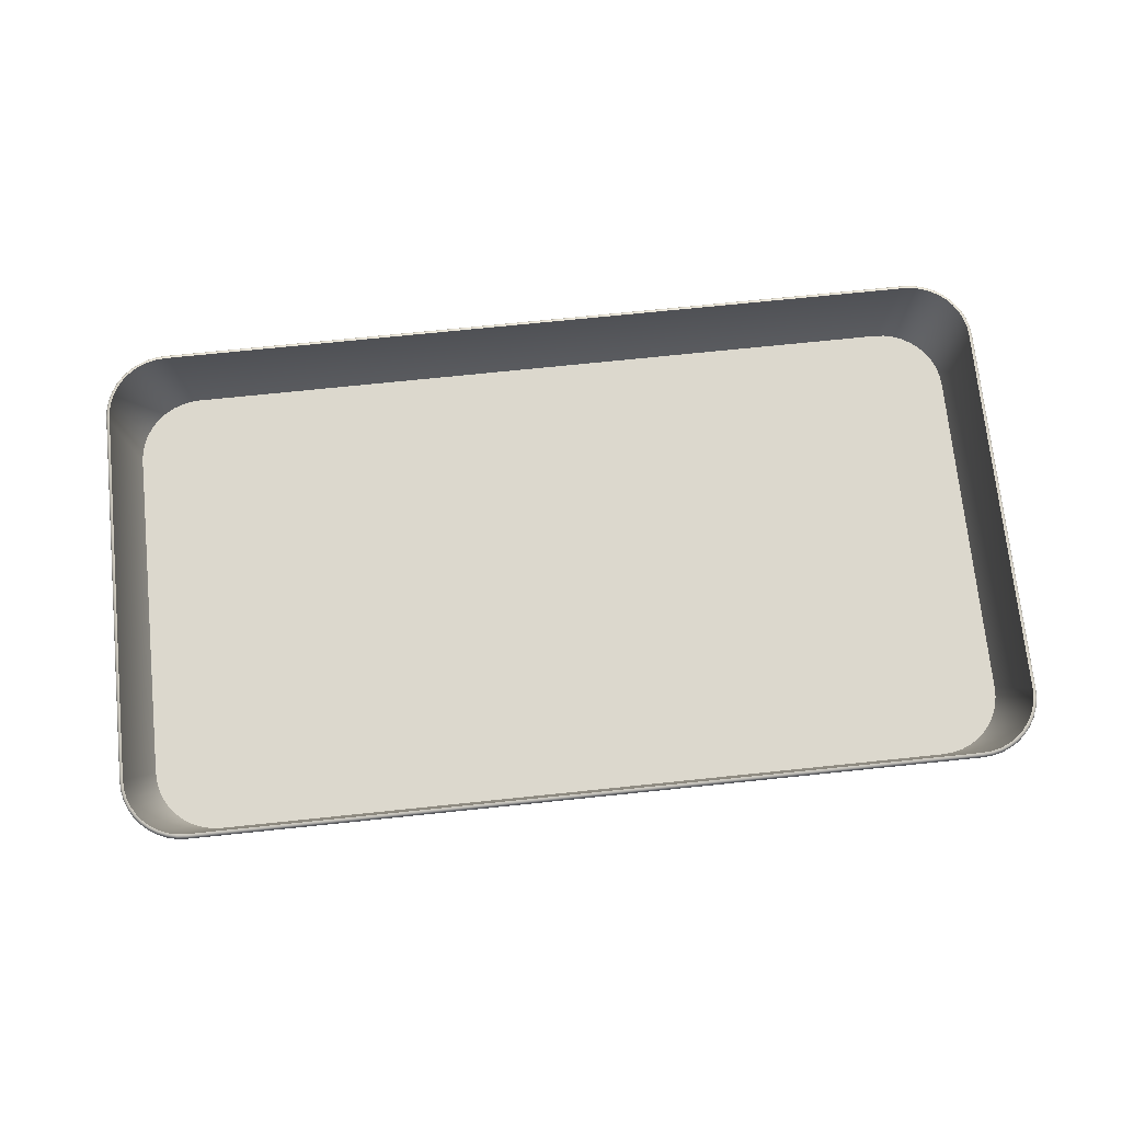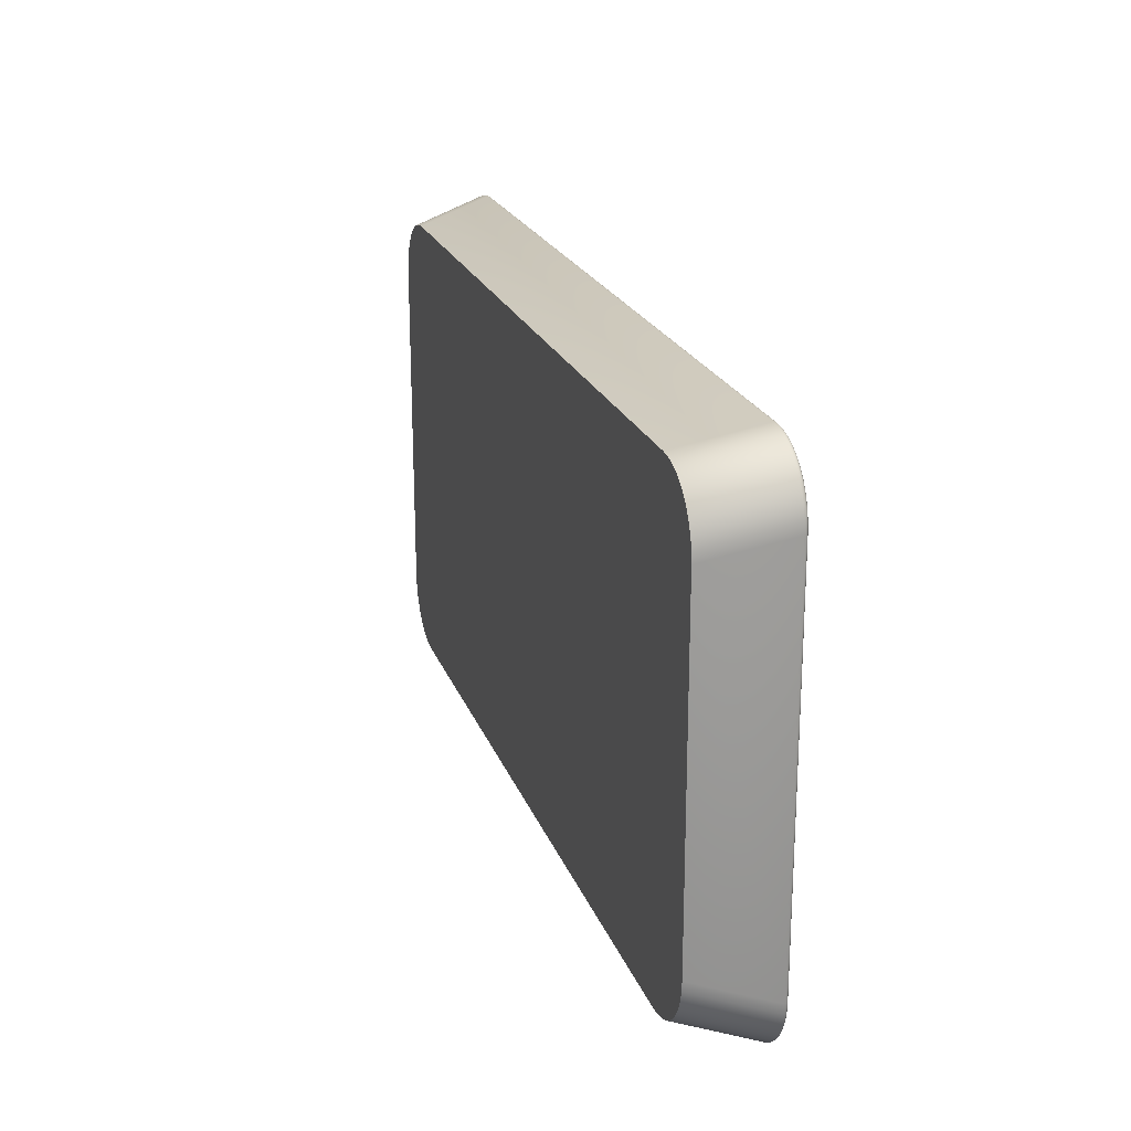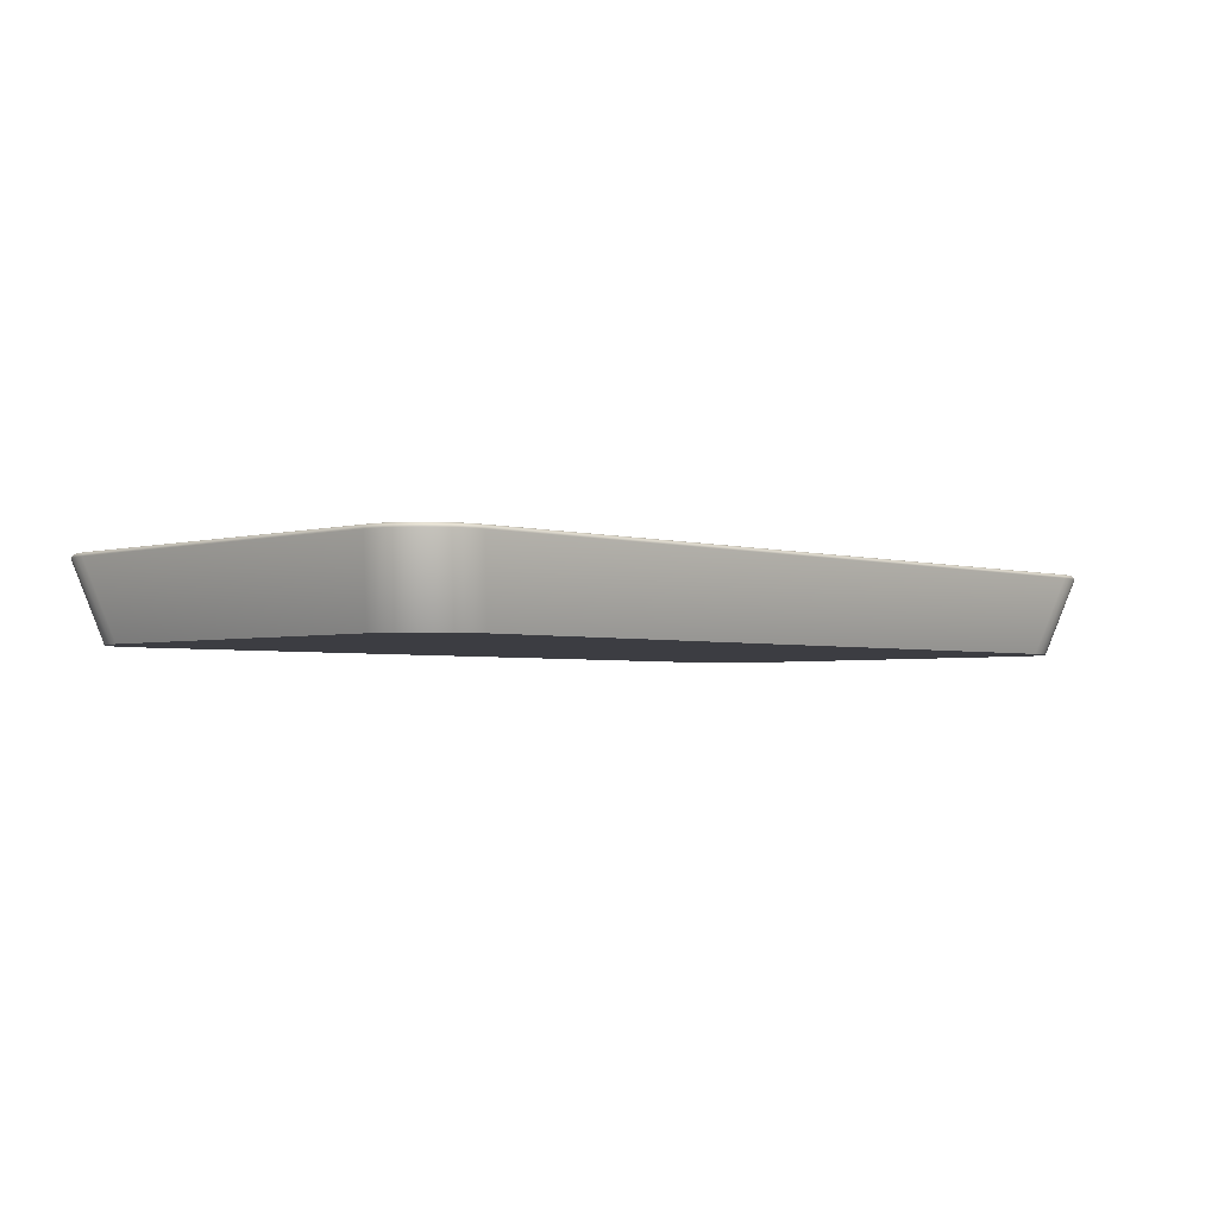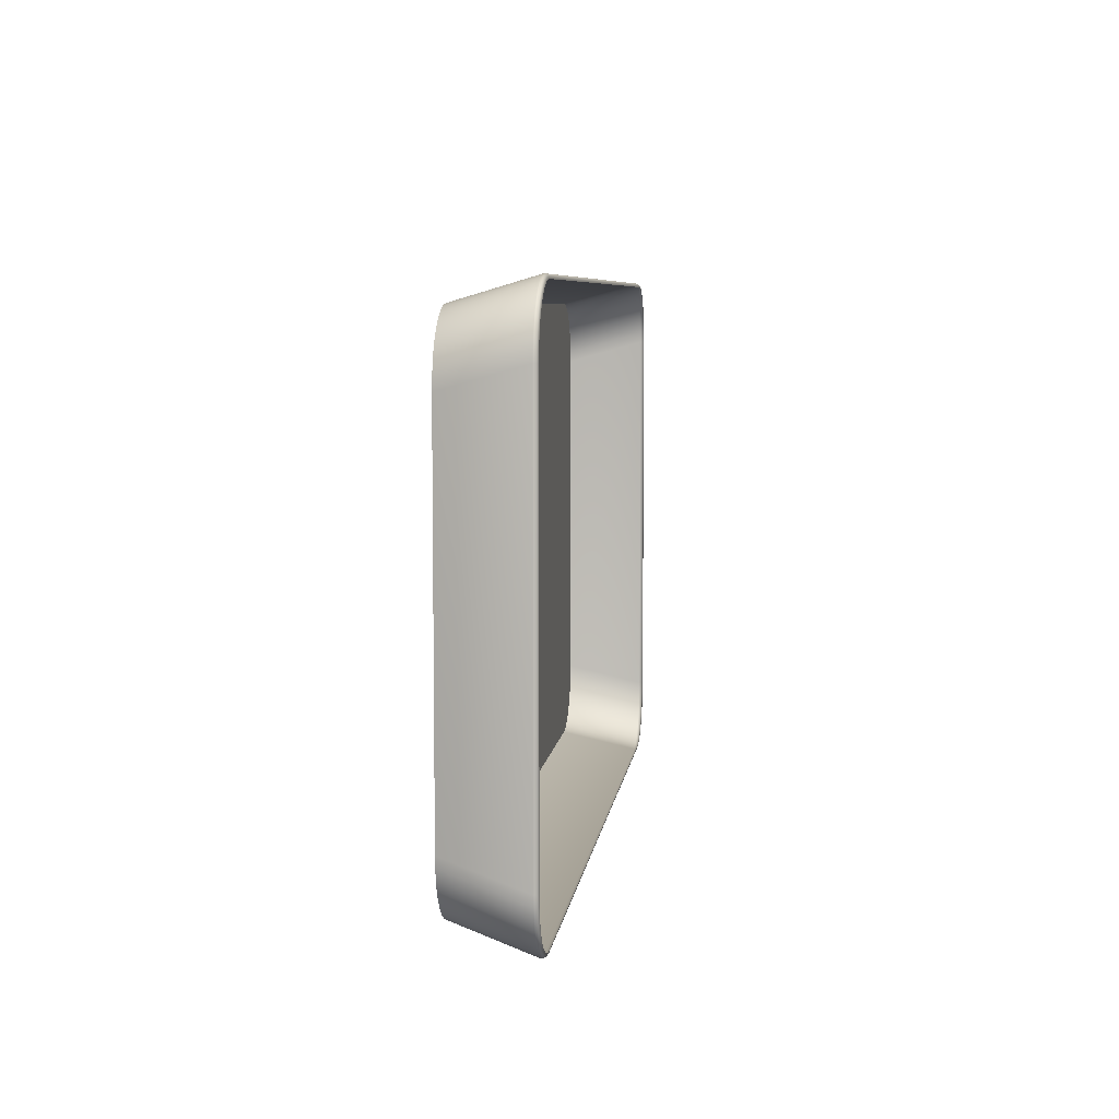
<metadata>
{"format":"obj","ext":"obj","renderer":"f3d","projection":"perspective","resolution":1024,"background":"white","views":[{"elev":72.6,"azim":174.1,"up":"+Z"},{"elev":21.7,"azim":-107.0,"up":"+Y"},{"elev":-2.9,"azim":134.4,"up":"+Z"},{"elev":6.6,"azim":-83.1,"up":"+Y"}]}
</metadata>
<code>
v 1.433 0.6394 0.04069
v 1.435 0.6096 0.04069
v 1.44 0.6096 0.03972
v 1.438 0.6402 0.03972
v 1.426 0.6685 0.04069
v 1.43 0.67 0.03972
v 1.414 0.6961 0.04069
v 1.419 0.6983 0.03972
v 1.399 0.7216 0.04069
v 1.403 0.7244 0.03972
v 1.379 0.7443 0.04069
v 1.383 0.7477 0.03972
v 1.357 0.7637 0.04069
v 1.359 0.7676 0.03972
v 1.331 0.7793 0.04069
v 1.333 0.7837 0.03972
v 1.303 0.7908 0.04069
v 1.305 0.7954 0.03972
v 1.274 0.7978 0.04069
v 1.275 0.8026 0.03972
v 1.245 0.8001 0.04069
v 1.245 0.805 0.03972
v -1.245 0.8001 0.04069
v -1.245 0.805 0.03972
v -1.274 0.7978 0.04069
v -1.275 0.8026 0.03972
v -1.303 0.7908 0.04069
v -1.305 0.7954 0.03972
v -1.331 0.7793 0.04069
v -1.333 0.7837 0.03972
v -1.357 0.7637 0.04069
v -1.359 0.7676 0.03972
v -1.379 0.7443 0.04069
v -1.383 0.7477 0.03972
v -1.399 0.7216 0.04069
v -1.403 0.7244 0.03972
v -1.414 0.6961 0.04069
v -1.419 0.6983 0.03972
v -1.426 0.6685 0.04069
v -1.43 0.67 0.03972
v -1.433 0.6394 0.04069
v -1.438 0.6402 0.03972
v -1.435 0.6096 0.04069
v -1.44 0.6096 0.03972
v -1.435 -0.6096 0.04069
v -1.44 -0.6096 0.03972
v -1.433 -0.6394 0.04069
v -1.438 -0.6402 0.03972
v -1.426 -0.6685 0.04069
v -1.43 -0.67 0.03972
v -1.414 -0.6961 0.04069
v -1.419 -0.6983 0.03972
v -1.399 -0.7216 0.04069
v -1.403 -0.7244 0.03972
v -1.379 -0.7443 0.04069
v -1.383 -0.7477 0.03972
v -1.357 -0.7637 0.04069
v -1.359 -0.7676 0.03972
v -1.331 -0.7793 0.04069
v -1.333 -0.7837 0.03972
v -1.303 -0.7908 0.04069
v -1.305 -0.7954 0.03972
v -1.274 -0.7978 0.04069
v -1.275 -0.8026 0.03972
v -1.245 -0.8001 0.04069
v -1.245 -0.805 0.03972
v 1.245 -0.8001 0.04069
v 1.245 -0.805 0.03972
v 1.274 -0.7978 0.04069
v 1.275 -0.8026 0.03972
v 1.303 -0.7908 0.04069
v 1.305 -0.7954 0.03972
v 1.331 -0.7793 0.04069
v 1.333 -0.7837 0.03972
v 1.357 -0.7637 0.04069
v 1.359 -0.7676 0.03972
v 1.379 -0.7443 0.04069
v 1.383 -0.7477 0.03972
v 1.399 -0.7216 0.04069
v 1.403 -0.7244 0.03972
v 1.414 -0.6961 0.04069
v 1.419 -0.6983 0.03972
v 1.426 -0.6685 0.04069
v 1.43 -0.67 0.03972
v 1.433 -0.6394 0.04069
v 1.438 -0.6402 0.03972
v 1.435 -0.6096 0.04069
v 1.44 -0.6096 0.03972
v 1.444 0.6096 0.03697
v 1.442 0.6408 0.03697
v 1.434 0.6712 0.03697
v 1.422 0.7002 0.03697
v 1.406 0.7269 0.03697
v 1.386 0.7507 0.03697
v 1.362 0.771 0.03697
v 1.335 0.7873 0.03697
v 1.306 0.7993 0.03697
v 1.276 0.8066 0.03697
v 1.245 0.8091 0.03697
v -1.245 0.8091 0.03697
v -1.276 0.8066 0.03697
v -1.306 0.7993 0.03697
v -1.335 0.7873 0.03697
v -1.362 0.771 0.03697
v -1.386 0.7507 0.03697
v -1.406 0.7269 0.03697
v -1.422 0.7002 0.03697
v -1.434 0.6712 0.03697
v -1.442 0.6408 0.03697
v -1.444 0.6096 0.03697
v -1.444 -0.6096 0.03697
v -1.442 -0.6408 0.03697
v -1.434 -0.6712 0.03697
v -1.422 -0.7002 0.03697
v -1.406 -0.7269 0.03697
v -1.386 -0.7507 0.03697
v -1.362 -0.771 0.03697
v -1.335 -0.7873 0.03697
v -1.306 -0.7993 0.03697
v -1.276 -0.8066 0.03697
v -1.245 -0.8091 0.03697
v 1.245 -0.8091 0.03697
v 1.276 -0.8066 0.03697
v 1.306 -0.7993 0.03697
v 1.335 -0.7873 0.03697
v 1.362 -0.771 0.03697
v 1.386 -0.7507 0.03697
v 1.406 -0.7269 0.03697
v 1.422 -0.7002 0.03697
v 1.434 -0.6712 0.03697
v 1.442 -0.6408 0.03697
v 1.444 -0.6096 0.03697
v 1.447 0.6096 0.03285
v 1.444 0.6412 0.03285
v 1.437 0.6721 0.03285
v 1.425 0.7014 0.03285
v 1.408 0.7285 0.03285
v 1.388 0.7526 0.03285
v 1.363 0.7732 0.03285
v 1.336 0.7898 0.03285
v 1.307 0.8019 0.03285
v 1.276 0.8093 0.03285
v 1.245 0.8118 0.03285
v -1.245 0.8118 0.03285
v -1.276 0.8093 0.03285
v -1.307 0.8019 0.03285
v -1.336 0.7898 0.03285
v -1.363 0.7732 0.03285
v -1.388 0.7526 0.03285
v -1.408 0.7285 0.03285
v -1.425 0.7014 0.03285
v -1.437 0.6721 0.03285
v -1.444 0.6412 0.03285
v -1.447 0.6096 0.03285
v -1.447 -0.6096 0.03285
v -1.444 -0.6412 0.03285
v -1.437 -0.6721 0.03285
v -1.425 -0.7014 0.03285
v -1.408 -0.7285 0.03285
v -1.388 -0.7526 0.03285
v -1.363 -0.7732 0.03285
v -1.336 -0.7898 0.03285
v -1.307 -0.8019 0.03285
v -1.276 -0.8093 0.03285
v -1.245 -0.8118 0.03285
v 1.245 -0.8118 0.03285
v 1.276 -0.8093 0.03285
v 1.307 -0.8019 0.03285
v 1.336 -0.7898 0.03285
v 1.363 -0.7732 0.03285
v 1.388 -0.7526 0.03285
v 1.408 -0.7285 0.03285
v 1.425 -0.7014 0.03285
v 1.437 -0.6721 0.03285
v 1.444 -0.6412 0.03285
v 1.447 -0.6096 0.03285
v 1.448 0.6096 0.02799
v 1.445 0.6414 0.02799
v 1.438 0.6724 0.02799
v 1.426 0.7019 0.02799
v 1.409 0.729 0.02799
v 1.388 0.7533 0.02799
v 1.364 0.774 0.02799
v 1.337 0.7907 0.02799
v 1.307 0.8029 0.02799
v 1.276 0.8103 0.02799
v 1.245 0.8128 0.02799
v -1.245 0.8128 0.02799
v -1.276 0.8103 0.02799
v -1.307 0.8029 0.02799
v -1.337 0.7907 0.02799
v -1.364 0.774 0.02799
v -1.388 0.7533 0.02799
v -1.409 0.729 0.02799
v -1.426 0.7019 0.02799
v -1.438 0.6724 0.02799
v -1.445 0.6414 0.02799
v -1.448 0.6096 0.02799
v -1.448 -0.6096 0.02799
v -1.445 -0.6414 0.02799
v -1.438 -0.6724 0.02799
v -1.426 -0.7019 0.02799
v -1.409 -0.729 0.02799
v -1.388 -0.7533 0.02799
v -1.364 -0.774 0.02799
v -1.337 -0.7907 0.02799
v -1.307 -0.8029 0.02799
v -1.276 -0.8103 0.02799
v -1.245 -0.8128 0.02799
v 1.245 -0.8128 0.02799
v 1.276 -0.8103 0.02799
v 1.307 -0.8029 0.02799
v 1.337 -0.7907 0.02799
v 1.364 -0.774 0.02799
v 1.388 -0.7533 0.02799
v 1.409 -0.729 0.02799
v 1.426 -0.7019 0.02799
v 1.438 -0.6724 0.02799
v 1.445 -0.6414 0.02799
v 1.448 -0.6096 0.02799
v 1.38 0.5415 -0.2133
v 1.377 0.5733 -0.2133
v 1.37 0.6043 -0.2133
v 1.358 0.6338 -0.2133
v 1.341 0.661 -0.2133
v 1.32 0.6852 -0.2133
v 1.296 0.7059 -0.2133
v 1.269 0.7226 -0.2133
v 1.239 0.7348 -0.2133
v 1.208 0.7422 -0.2133
v 1.177 0.7447 -0.2133
v -1.177 0.7447 -0.2133
v -1.208 0.7422 -0.2133
v -1.239 0.7348 -0.2133
v -1.269 0.7226 -0.2133
v -1.296 0.7059 -0.2133
v -1.32 0.6852 -0.2133
v -1.341 0.661 -0.2133
v -1.358 0.6338 -0.2133
v -1.37 0.6043 -0.2133
v -1.377 0.5733 -0.2133
v -1.38 0.5415 -0.2133
v -1.38 -0.5415 -0.2133
v -1.377 -0.5733 -0.2133
v -1.37 -0.6043 -0.2133
v -1.358 -0.6338 -0.2133
v -1.341 -0.661 -0.2133
v -1.32 -0.6852 -0.2133
v -1.296 -0.7059 -0.2133
v -1.269 -0.7226 -0.2133
v -1.239 -0.7348 -0.2133
v -1.208 -0.7422 -0.2133
v -1.177 -0.7447 -0.2133
v 1.177 -0.7447 -0.2133
v 1.208 -0.7422 -0.2133
v 1.239 -0.7348 -0.2133
v 1.269 -0.7226 -0.2133
v 1.296 -0.7059 -0.2133
v 1.32 -0.6852 -0.2133
v 1.341 -0.661 -0.2133
v 1.358 -0.6338 -0.2133
v 1.37 -0.6043 -0.2133
v 1.377 -0.5733 -0.2133
v 1.38 -0.5415 -0.2133
v 0 0 -0.2133
f 1 2 3
f 3 4 1
f 5 1 4
f 4 6 5
f 7 5 6
f 6 8 7
f 9 7 8
f 8 10 9
f 11 9 10
f 10 12 11
f 13 11 12
f 12 14 13
f 15 13 14
f 14 16 15
f 17 15 16
f 16 18 17
f 19 17 18
f 18 20 19
f 21 19 20
f 20 22 21
f 23 21 22
f 22 24 23
f 25 23 24
f 24 26 25
f 27 25 26
f 26 28 27
f 29 27 28
f 28 30 29
f 31 29 30
f 30 32 31
f 33 31 32
f 32 34 33
f 35 33 34
f 34 36 35
f 37 35 36
f 36 38 37
f 39 37 38
f 38 40 39
f 41 39 40
f 40 42 41
f 43 41 42
f 42 44 43
f 45 43 44
f 44 46 45
f 47 45 46
f 46 48 47
f 49 47 48
f 48 50 49
f 51 49 50
f 50 52 51
f 53 51 52
f 52 54 53
f 55 53 54
f 54 56 55
f 57 55 56
f 56 58 57
f 59 57 58
f 58 60 59
f 61 59 60
f 60 62 61
f 63 61 62
f 62 64 63
f 65 63 64
f 64 66 65
f 67 65 66
f 66 68 67
f 69 67 68
f 68 70 69
f 71 69 70
f 70 72 71
f 73 71 72
f 72 74 73
f 75 73 74
f 74 76 75
f 77 75 76
f 76 78 77
f 79 77 78
f 78 80 79
f 81 79 80
f 80 82 81
f 83 81 82
f 82 84 83
f 85 83 84
f 84 86 85
f 87 85 86
f 86 88 87
f 2 87 88
f 88 3 2
f 4 3 89
f 89 90 4
f 6 4 90
f 90 91 6
f 8 6 91
f 91 92 8
f 10 8 92
f 92 93 10
f 12 10 93
f 93 94 12
f 14 12 94
f 94 95 14
f 16 14 95
f 95 96 16
f 18 16 96
f 96 97 18
f 20 18 97
f 97 98 20
f 22 20 98
f 98 99 22
f 24 22 99
f 99 100 24
f 26 24 100
f 100 101 26
f 28 26 101
f 101 102 28
f 30 28 102
f 102 103 30
f 32 30 103
f 103 104 32
f 34 32 104
f 104 105 34
f 36 34 105
f 105 106 36
f 38 36 106
f 106 107 38
f 40 38 107
f 107 108 40
f 42 40 108
f 108 109 42
f 44 42 109
f 109 110 44
f 46 44 110
f 110 111 46
f 48 46 111
f 111 112 48
f 50 48 112
f 112 113 50
f 52 50 113
f 113 114 52
f 54 52 114
f 114 115 54
f 56 54 115
f 115 116 56
f 58 56 116
f 116 117 58
f 60 58 117
f 117 118 60
f 62 60 118
f 118 119 62
f 64 62 119
f 119 120 64
f 66 64 120
f 120 121 66
f 68 66 121
f 121 122 68
f 70 68 122
f 122 123 70
f 72 70 123
f 123 124 72
f 74 72 124
f 124 125 74
f 76 74 125
f 125 126 76
f 78 76 126
f 126 127 78
f 80 78 127
f 127 128 80
f 82 80 128
f 128 129 82
f 84 82 129
f 129 130 84
f 86 84 130
f 130 131 86
f 88 86 131
f 131 132 88
f 3 88 132
f 132 89 3
f 90 89 133
f 133 134 90
f 91 90 134
f 134 135 91
f 92 91 135
f 135 136 92
f 93 92 136
f 136 137 93
f 94 93 137
f 137 138 94
f 95 94 138
f 138 139 95
f 96 95 139
f 139 140 96
f 97 96 140
f 140 141 97
f 98 97 141
f 141 142 98
f 99 98 142
f 142 143 99
f 100 99 143
f 143 144 100
f 101 100 144
f 144 145 101
f 102 101 145
f 145 146 102
f 103 102 146
f 146 147 103
f 104 103 147
f 147 148 104
f 105 104 148
f 148 149 105
f 106 105 149
f 149 150 106
f 107 106 150
f 150 151 107
f 108 107 151
f 151 152 108
f 109 108 152
f 152 153 109
f 110 109 153
f 153 154 110
f 111 110 154
f 154 155 111
f 112 111 155
f 155 156 112
f 113 112 156
f 156 157 113
f 114 113 157
f 157 158 114
f 115 114 158
f 158 159 115
f 116 115 159
f 159 160 116
f 117 116 160
f 160 161 117
f 118 117 161
f 161 162 118
f 119 118 162
f 162 163 119
f 120 119 163
f 163 164 120
f 121 120 164
f 164 165 121
f 122 121 165
f 165 166 122
f 123 122 166
f 166 167 123
f 124 123 167
f 167 168 124
f 125 124 168
f 168 169 125
f 126 125 169
f 169 170 126
f 127 126 170
f 170 171 127
f 128 127 171
f 171 172 128
f 129 128 172
f 172 173 129
f 130 129 173
f 173 174 130
f 131 130 174
f 174 175 131
f 132 131 175
f 175 176 132
f 89 132 176
f 176 133 89
f 134 133 177
f 177 178 134
f 135 134 178
f 178 179 135
f 136 135 179
f 179 180 136
f 137 136 180
f 180 181 137
f 138 137 181
f 181 182 138
f 139 138 182
f 182 183 139
f 140 139 183
f 183 184 140
f 141 140 184
f 184 185 141
f 142 141 185
f 185 186 142
f 143 142 186
f 186 187 143
f 144 143 187
f 187 188 144
f 145 144 188
f 188 189 145
f 146 145 189
f 189 190 146
f 147 146 190
f 190 191 147
f 148 147 191
f 191 192 148
f 149 148 192
f 192 193 149
f 150 149 193
f 193 194 150
f 151 150 194
f 194 195 151
f 152 151 195
f 195 196 152
f 153 152 196
f 196 197 153
f 154 153 197
f 197 198 154
f 155 154 198
f 198 199 155
f 156 155 199
f 199 200 156
f 157 156 200
f 200 201 157
f 158 157 201
f 201 202 158
f 159 158 202
f 202 203 159
f 160 159 203
f 203 204 160
f 161 160 204
f 204 205 161
f 162 161 205
f 205 206 162
f 163 162 206
f 206 207 163
f 164 163 207
f 207 208 164
f 165 164 208
f 208 209 165
f 166 165 209
f 209 210 166
f 167 166 210
f 210 211 167
f 168 167 211
f 211 212 168
f 169 168 212
f 212 213 169
f 170 169 213
f 213 214 170
f 171 170 214
f 214 215 171
f 172 171 215
f 215 216 172
f 173 172 216
f 216 217 173
f 174 173 217
f 217 218 174
f 175 174 218
f 218 219 175
f 176 175 219
f 219 220 176
f 133 176 220
f 220 177 133
f 178 177 221
f 221 222 178
f 179 178 222
f 222 223 179
f 180 179 223
f 223 224 180
f 181 180 224
f 224 225 181
f 182 181 225
f 225 226 182
f 183 182 226
f 226 227 183
f 184 183 227
f 227 228 184
f 185 184 228
f 228 229 185
f 186 185 229
f 229 230 186
f 187 186 230
f 230 231 187
f 188 187 231
f 231 232 188
f 189 188 232
f 232 233 189
f 190 189 233
f 233 234 190
f 191 190 234
f 234 235 191
f 192 191 235
f 235 236 192
f 193 192 236
f 236 237 193
f 194 193 237
f 237 238 194
f 195 194 238
f 238 239 195
f 196 195 239
f 239 240 196
f 197 196 240
f 240 241 197
f 198 197 241
f 241 242 198
f 199 198 242
f 242 243 199
f 200 199 243
f 243 244 200
f 201 200 244
f 244 245 201
f 202 201 245
f 245 246 202
f 203 202 246
f 246 247 203
f 204 203 247
f 247 248 204
f 205 204 248
f 248 249 205
f 206 205 249
f 249 250 206
f 207 206 250
f 250 251 207
f 208 207 251
f 251 252 208
f 209 208 252
f 252 253 209
f 210 209 253
f 253 254 210
f 211 210 254
f 254 255 211
f 212 211 255
f 255 256 212
f 213 212 256
f 256 257 213
f 214 213 257
f 257 258 214
f 215 214 258
f 258 259 215
f 216 215 259
f 259 260 216
f 217 216 260
f 260 261 217
f 218 217 261
f 261 262 218
f 219 218 262
f 262 263 219
f 220 219 263
f 263 264 220
f 177 220 264
f 264 221 177
f 221 265 222
f 222 265 223
f 223 265 224
f 224 265 225
f 225 265 226
f 226 265 227
f 227 265 228
f 228 265 229
f 229 265 230
f 230 265 231
f 231 265 232
f 232 265 233
f 233 265 234
f 234 265 235
f 235 265 236
f 236 265 237
f 237 265 238
f 238 265 239
f 239 265 240
f 240 265 241
f 241 265 242
f 242 265 243
f 243 265 244
f 244 265 245
f 245 265 246
f 246 265 247
f 247 265 248
f 248 265 249
f 249 265 250
f 250 265 251
f 251 265 252
f 252 265 253
f 253 265 254
f 254 265 255
f 255 265 256
f 256 265 257
f 257 265 258
f 258 265 259
f 259 265 260
f 260 265 261
f 261 265 262
f 262 265 263
f 263 265 264
f 264 265 221

</code>
